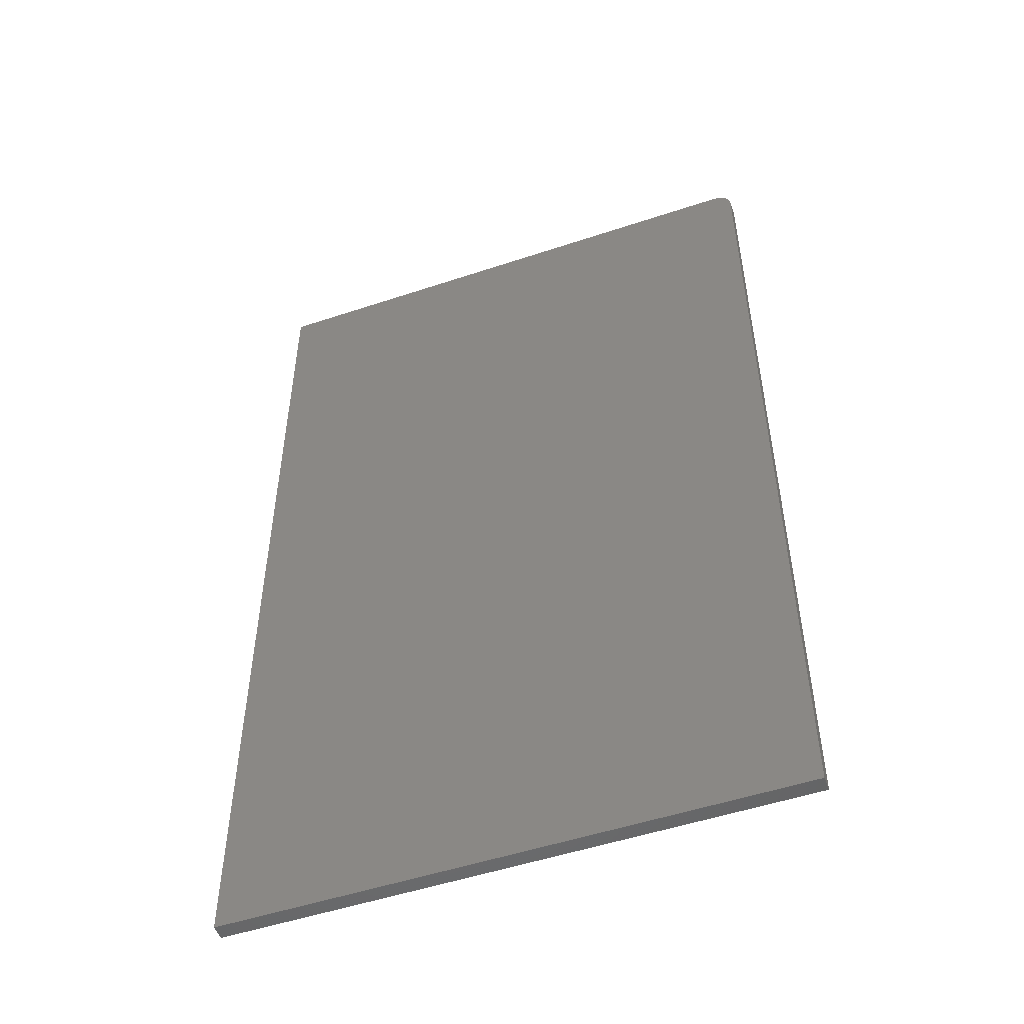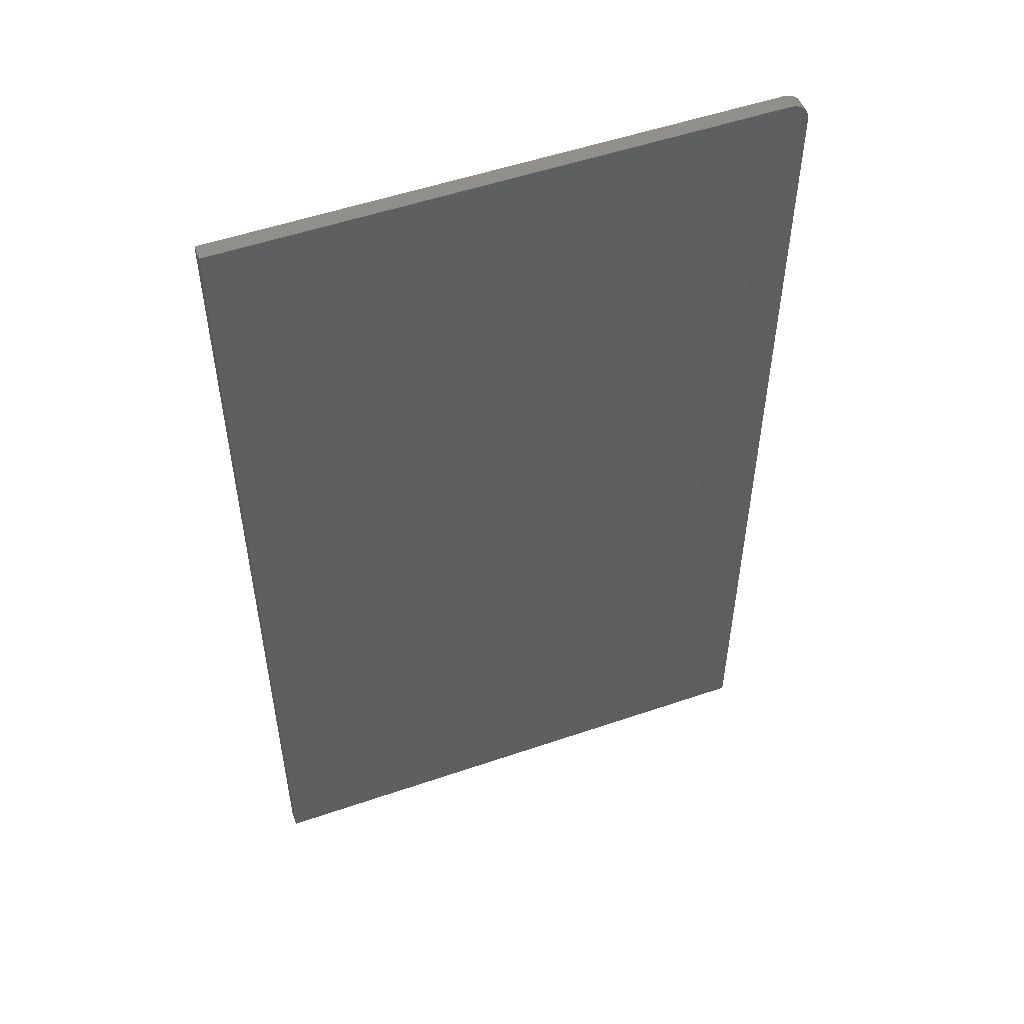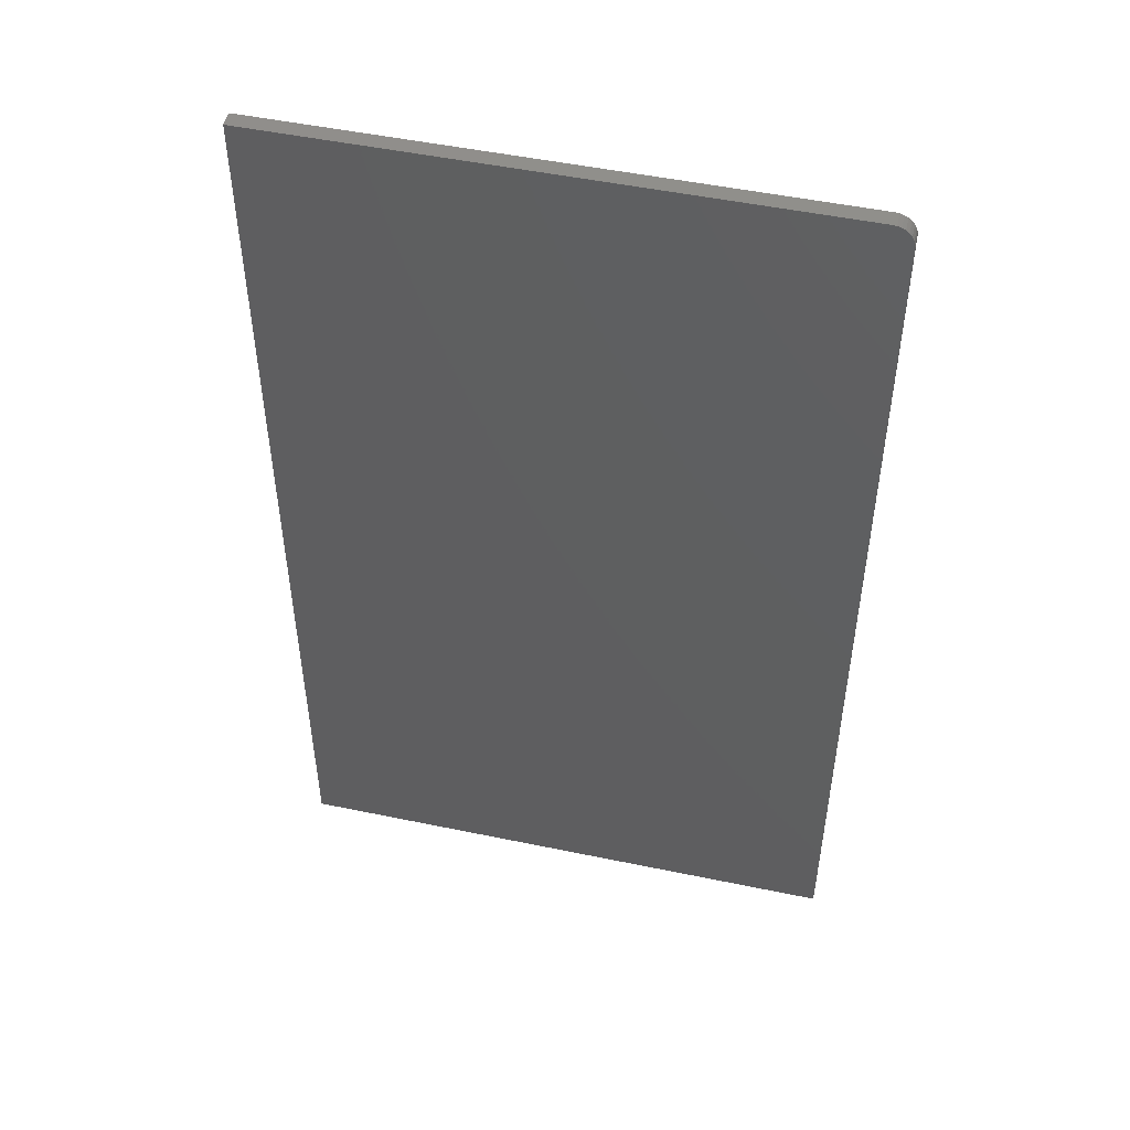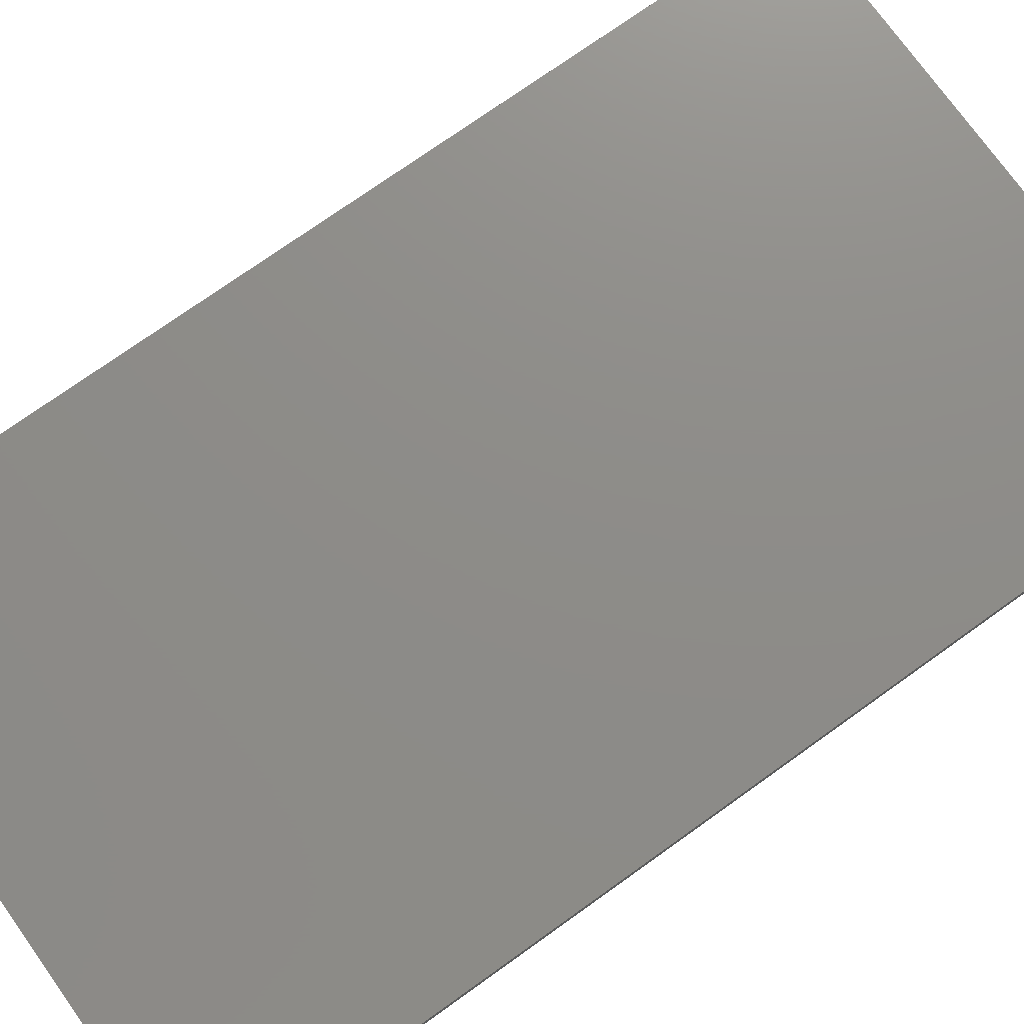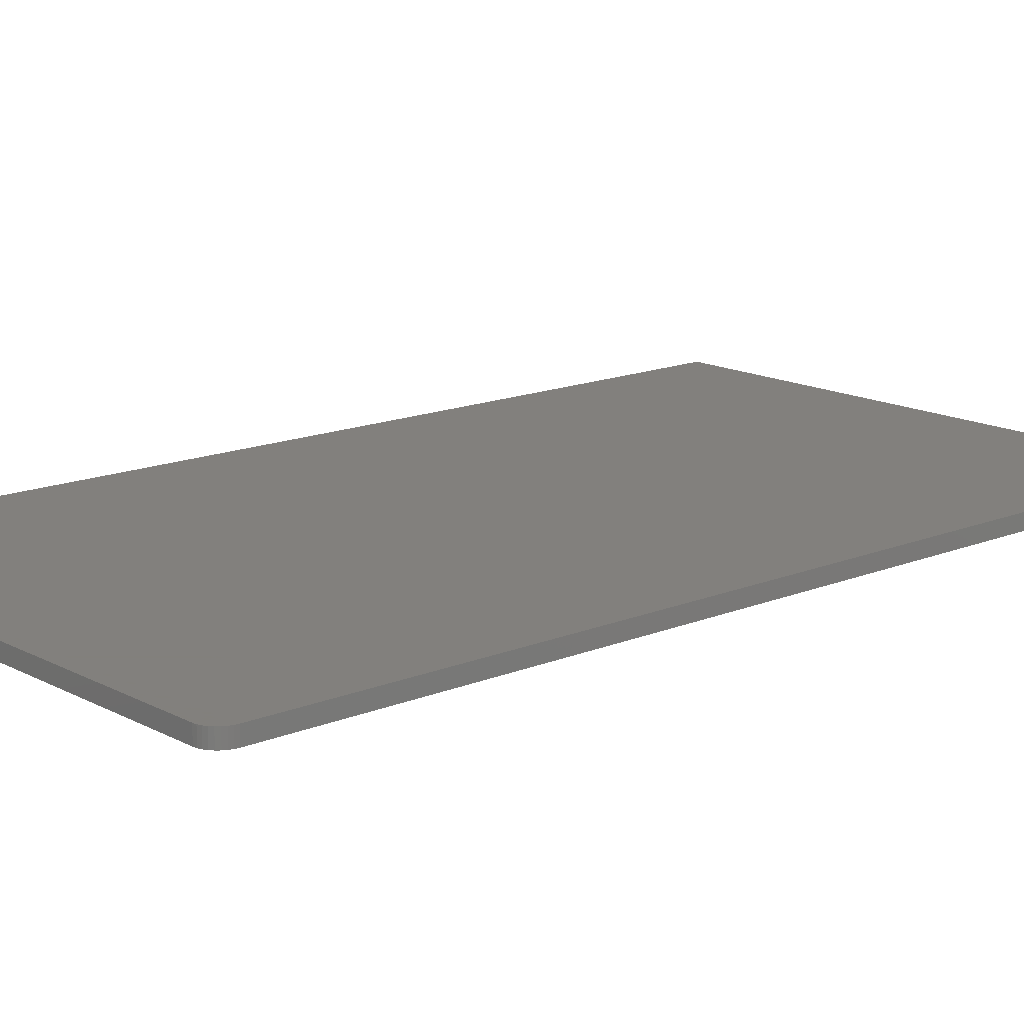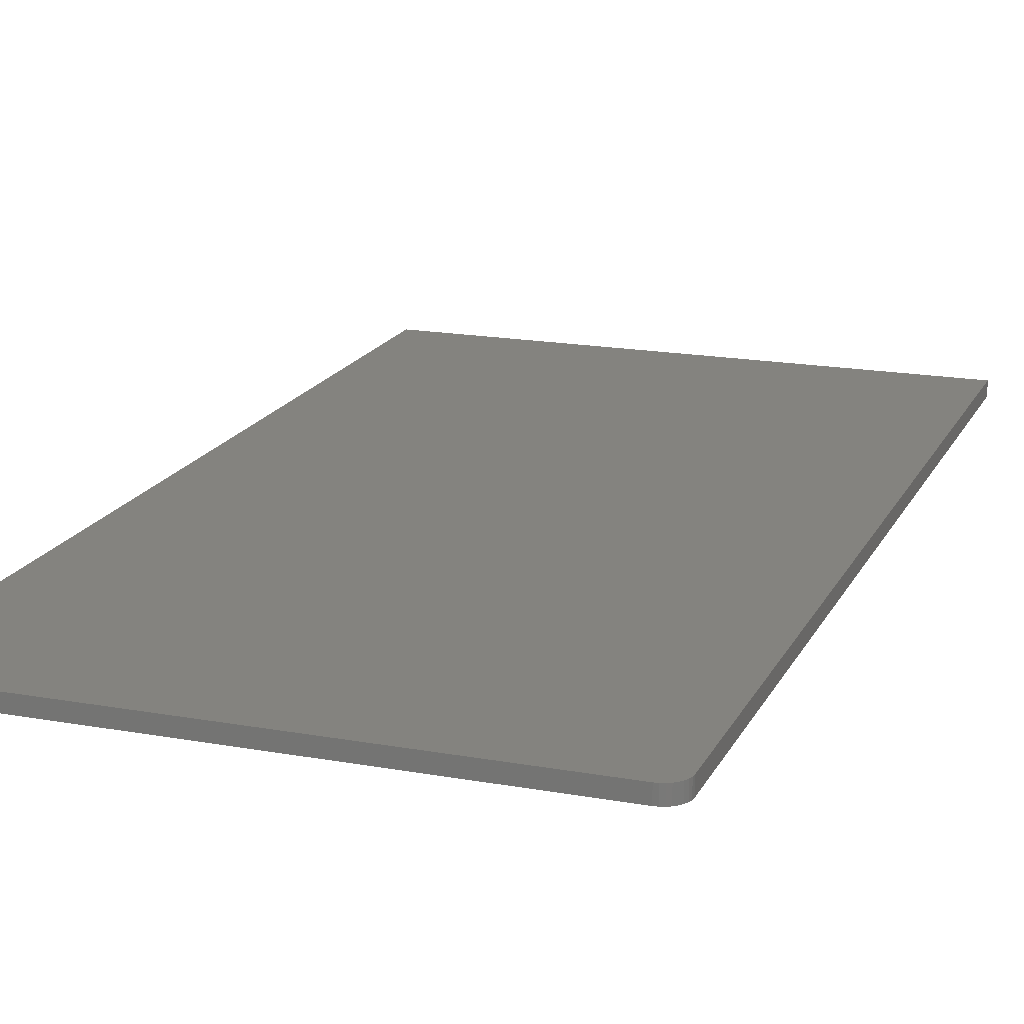
<metadata>
{"format":"stl","ext":"stl","renderer":"f3d","projection":"perspective","resolution":1024,"background":"white","views":[{"elev":-51.4,"azim":19.9,"up":"+Z"},{"elev":52.7,"azim":-20.2,"up":"+Z"},{"elev":49.9,"azim":12.9,"up":"+Z"},{"elev":74.7,"azim":-125.5,"up":"+Y"},{"elev":14.9,"azim":48.5,"up":"+Y"},{"elev":17.8,"azim":19.6,"up":"+Y"}]}
</metadata>
<code>
# stl→obj: 24 verts, 44 faces
v 0.3997 -0.02344 0.75
v 0.4116 -0.02344 0.7476
v 0.4058 -0.02344 0.7494
v -0.4375 -0.02344 0.75
v -0.4375 -0.02344 -0.75
v 0.4309 -0.02344 -0.75
v 0.4309 -0.02344 0.7188
v 0.4303 -0.02344 0.7248
v 0.4285 -0.02344 0.7307
v 0.4257 -0.02344 0.7361
v 0.4218 -0.02344 0.7408
v 0.417 -0.02344 0.7447
v 0.4058 2.133e-16 0.7494
v 0.4116 2.134e-16 0.7476
v 0.3997 2.13e-16 0.75
v -0.4375 1.665e-16 0.75
v 0.417 2.134e-16 0.7447
v 0.4218 2.132e-16 0.7408
v 0.4257 2.129e-16 0.7361
v 0.4285 2.125e-16 0.7307
v 0.4303 2.119e-16 0.7248
v 0.4309 2.113e-16 0.7188
v 0.4309 4.821e-17 -0.75
v -0.4375 0 -0.75
f 1 2 3
f 4 5 6
f 4 6 7
f 4 7 8
f 4 8 9
f 4 9 10
f 4 10 11
f 4 11 12
f 4 12 2
f 4 2 1
f 13 14 15
f 16 15 14
f 16 14 17
f 16 17 18
f 16 18 19
f 16 19 20
f 16 20 21
f 16 21 22
f 16 22 23
f 16 23 24
f 1 15 4
f 4 15 16
f 6 23 7
f 7 23 22
f 15 1 13
f 13 1 3
f 13 3 14
f 14 3 2
f 14 2 17
f 17 2 12
f 17 12 18
f 18 12 11
f 18 11 19
f 19 11 10
f 19 10 20
f 20 10 9
f 20 9 21
f 21 9 8
f 21 8 22
f 22 8 7
f 4 16 5
f 5 16 24
f 5 24 6
f 6 24 23

</code>
